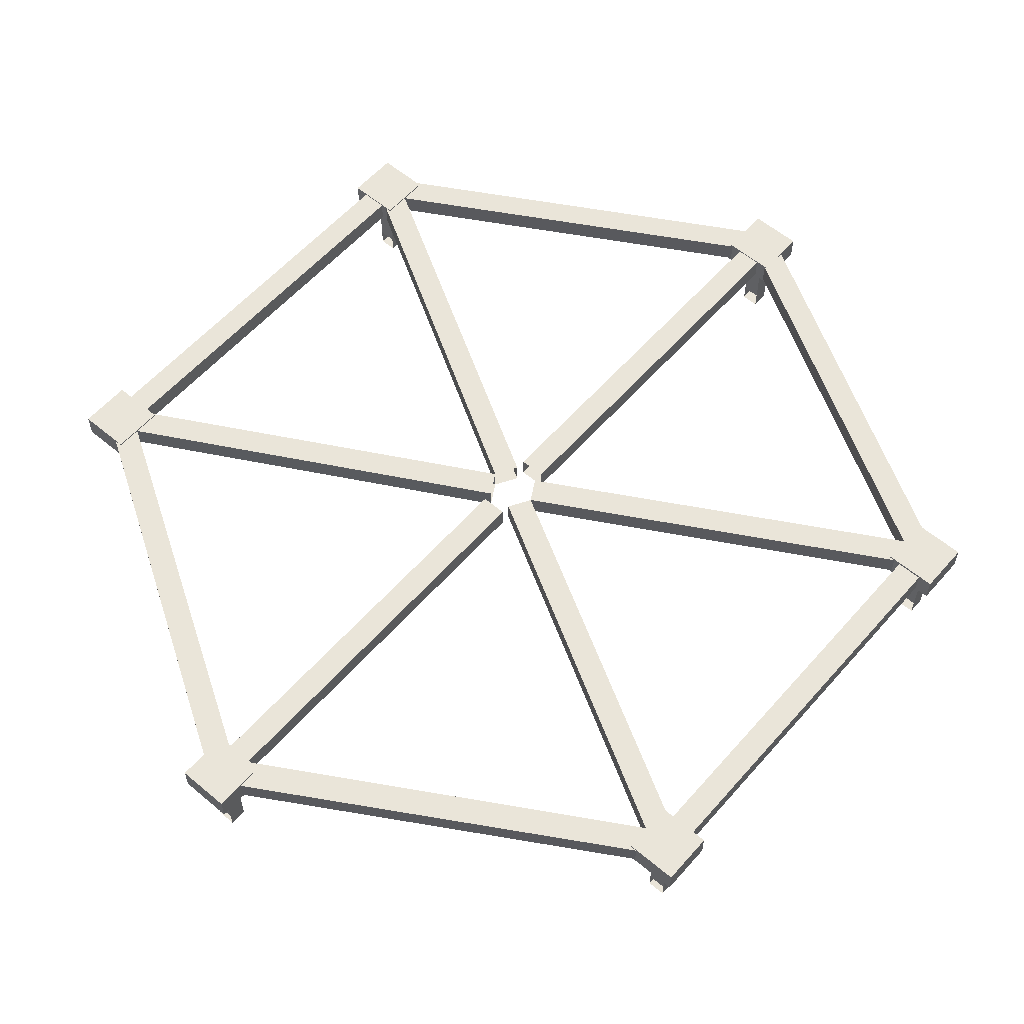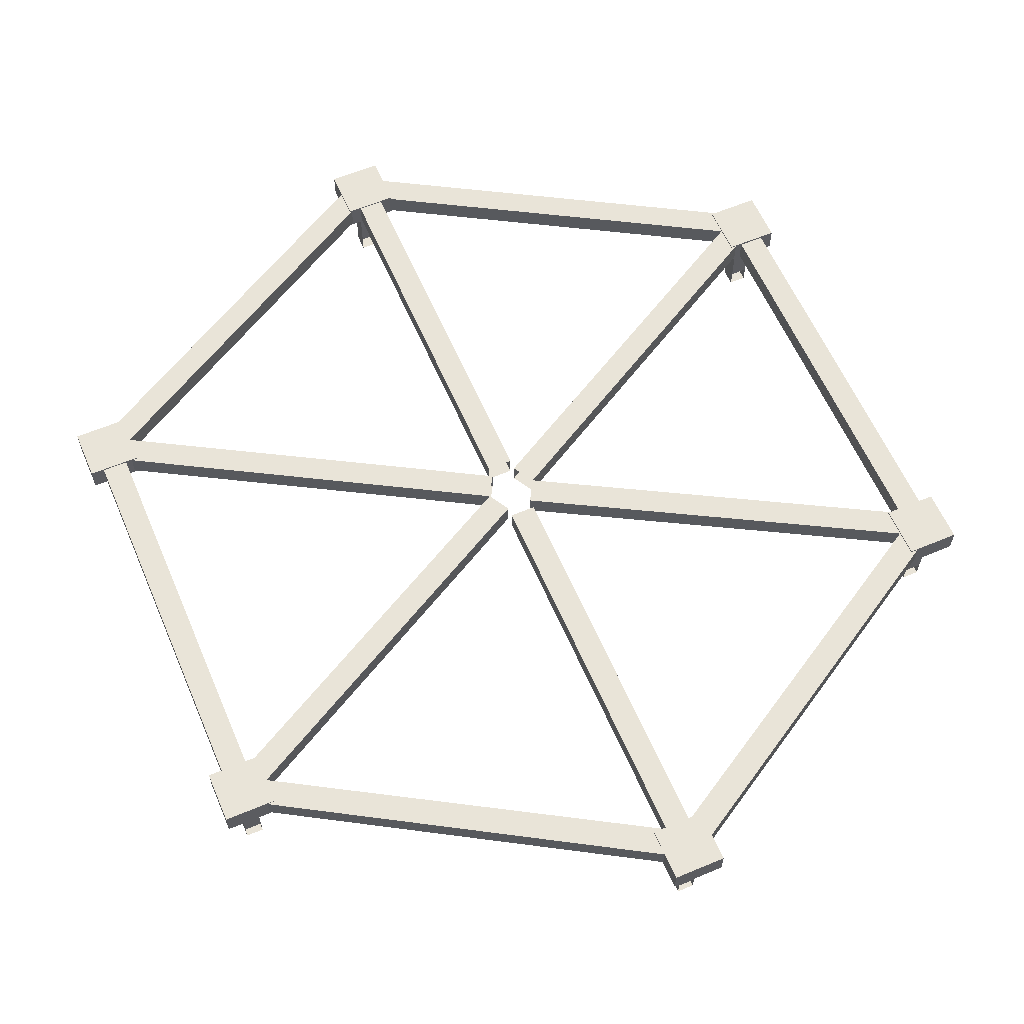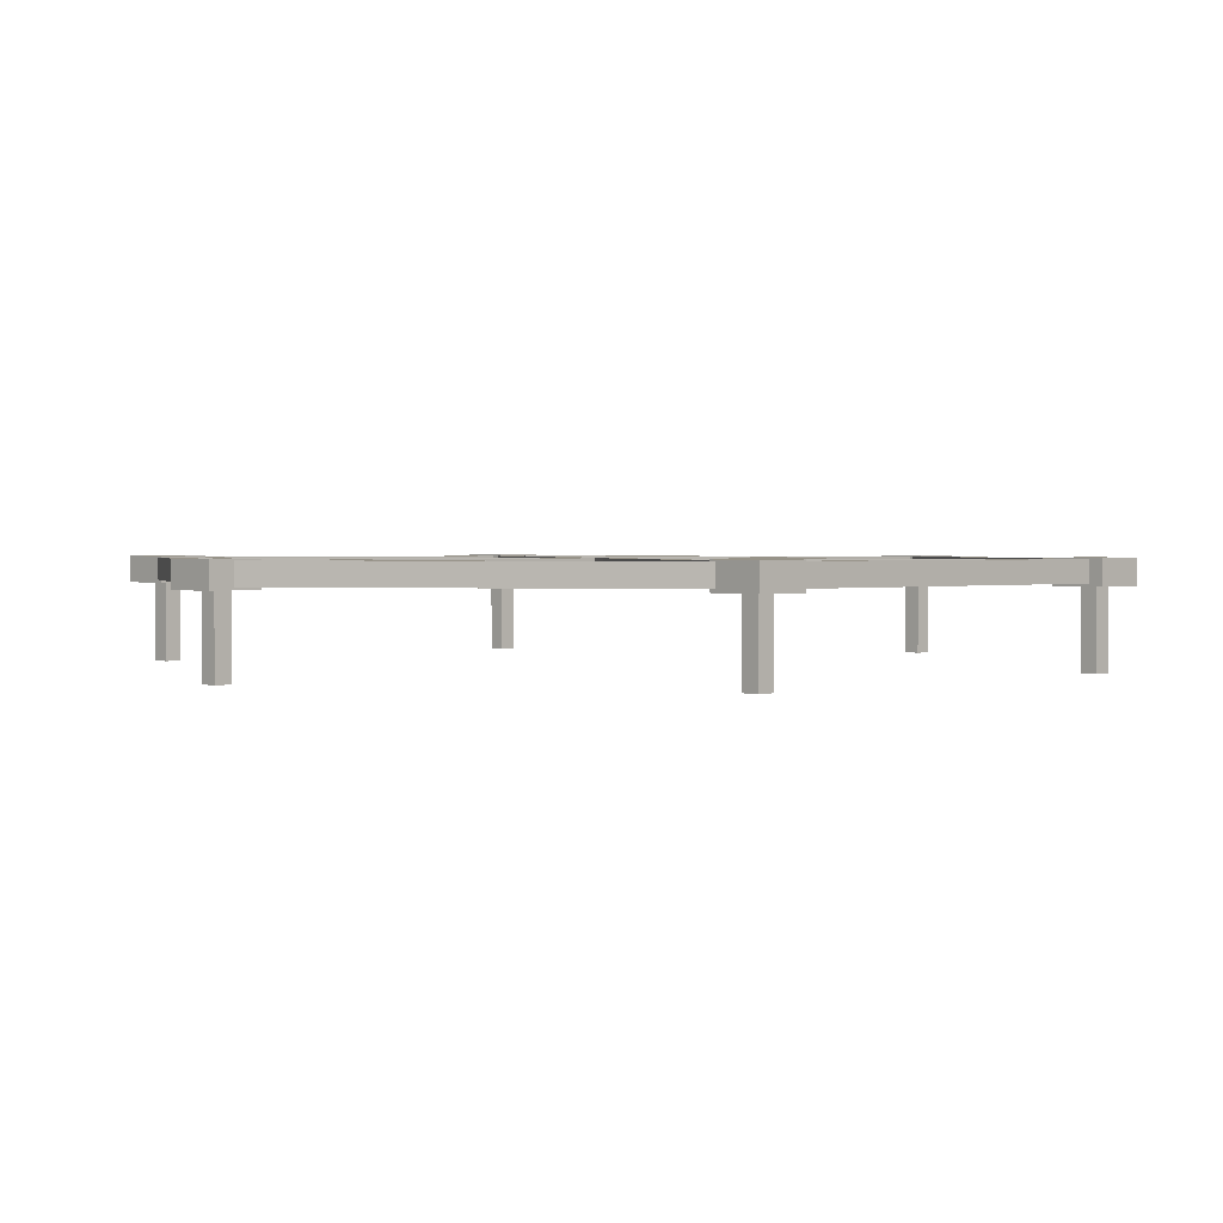
<metadata>
{"format":"obj","ext":"obj","renderer":"f3d","projection":"perspective","resolution":1024,"background":"white","views":[{"elev":58.3,"azim":-139.1,"up":"+Y"},{"elev":60.3,"azim":156.8,"up":"+Y"},{"elev":1.5,"azim":45.6,"up":"+Y"}]}
</metadata>
<code>
g background_2_halloween_1_wheel_circle
v 0.7559 1.458 0.0489
v 11.04 1.458 5.948
v 10.66 1.458 6.598
v 0.3809 1.458 0.6984
v 0.3809 1.458 0.6984
v 10.66 1.458 6.598
v 10.66 0.8333 6.598
v 0.3809 0.8333 0.6984
v 0.3809 0.8333 0.6984
v 10.66 0.8333 6.598
v 11.04 0.8333 5.948
v 0.7559 0.8333 0.0489
v 0.7559 0.8333 0.0489
v 11.04 0.8333 5.948
v 11.04 1.458 5.948
v 0.7559 1.458 0.0489
v -0.3691 1.458 1.002
v 0.3809 1.458 1.002
v 0.3809 1.458 12.39
v -0.3691 1.458 12.39
v 0.3809 0.8333 1.002
v 0.3809 0.8333 12.39
v 0.3809 1.458 12.39
v 0.3809 1.458 1.002
v 0.3809 1.458 -0.8735
v 0.3809 1.458 -12.43
v 0.3809 0.8333 -12.43
v 0.3809 0.8333 -0.8735
v 0.3809 1.458 -0.6006
v 10.66 1.458 -6.326
v 11.04 1.458 -5.677
v 0.7559 1.458 0.0489
v 0.7559 1.458 0.0489
v 11.04 1.458 -5.677
v 11.04 0.8333 -5.677
v 0.7559 0.8333 0.0489
v 0.7559 0.8333 0.0489
v 11.04 0.8333 -5.677
v 10.66 0.8333 -6.326
v 0.3809 0.8333 -0.6006
v 0.3809 0.8333 -0.6006
v 10.66 0.8333 -6.326
v 10.66 1.458 -6.326
v 0.3809 1.458 -0.6006
v 0.3809 0.8333 12.39
v 0.3809 0.8333 1.002
v -0.3691 0.8333 1.002
v -0.3691 0.8333 12.39
v 11.04 1.458 -5.572
v 11.04 1.458 5.834
v 11.04 0.8333 5.834
v 11.04 0.8333 -5.572
v 11.04 0.8333 -5.572
v 11.04 0.8333 5.834
v 11.79 0.8333 5.834
v 11.79 0.8333 -5.572
v 11.79 0.8333 -5.572
v 11.79 0.8333 5.834
v 11.79 1.458 5.834
v 11.79 1.458 -5.572
v 11.79 1.458 -5.572
v 11.79 1.458 5.834
v 11.04 1.458 5.834
v 11.04 1.458 -5.572
v 10.66 1.458 6.598
v 0.3809 1.458 12.57
v 0.3809 0.8333 12.57
v 10.66 0.8333 6.598
v 10.66 0.8333 6.598
v 0.3809 0.8333 12.57
v 0.7559 0.8333 13.22
v 11.04 0.8333 7.247
v 11.04 0.8333 7.247
v 0.7559 0.8333 13.22
v 0.7559 1.458 13.22
v 11.04 1.458 7.247
v 11.04 1.458 7.247
v 0.7559 1.458 13.22
v 0.3809 1.458 12.57
v 10.66 1.458 6.598
v 10.66 0.8333 -6.326
v 0.3809 0.8333 -12.43
v 0.3809 1.458 -12.43
v 10.66 1.458 -6.326
v 10.66 1.458 -6.326
v 0.3809 1.458 -12.43
v 0.7559 1.458 -13.13
v 11.04 1.458 -6.976
v 11.04 1.458 -6.976
v 0.7559 1.458 -13.13
v 0.7559 0.8333 -13.13
v 11.04 0.8333 -6.976
v 11.04 0.8333 -6.976
v 0.7559 0.8333 -13.13
v 0.3809 0.8333 -12.43
v 10.66 0.8333 -6.326
v -0.7441 1.458 0.0489
v -0.3691 1.458 0.6984
v -10.65 1.458 6.598
v -11.03 1.458 5.948
v -0.3691 1.458 0.6984
v -0.3691 0.8333 0.6984
v -10.65 0.8333 6.598
v -10.65 1.458 6.598
v -0.3691 0.8333 0.6984
v -0.7441 0.8333 0.0489
v -11.03 0.8333 5.948
v -10.65 0.8333 6.598
v -0.7441 0.8333 0.0489
v -0.7441 1.458 0.0489
v -11.03 1.458 5.948
v -11.03 0.8333 5.948
v -0.3691 0.8333 1.002
v -0.3691 1.458 1.002
v -0.3691 1.458 12.39
v -0.3691 0.8333 12.39
v -0.3691 1.458 -0.8735
v -0.3691 0.8333 -0.8735
v -0.3691 0.8333 -12.43
v -0.3691 1.458 -12.43
v -0.3691 0.8333 -0.8735
v 0.3809 0.8333 -0.8735
v 0.3809 0.8333 -12.43
v -0.3691 0.8333 -12.43
v -0.3691 1.458 -0.6006
v -0.7441 1.458 0.0489
v -11.03 1.458 -5.677
v -10.65 1.458 -6.326
v -0.7441 1.458 0.0489
v -0.7441 0.8333 0.0489
v -11.03 0.8333 -5.677
v -11.03 1.458 -5.677
v -0.7441 0.8333 0.0489
v -0.3691 0.8333 -0.6006
v -10.65 0.8333 -6.326
v -11.03 0.8333 -5.677
v -0.3691 0.8333 -0.6006
v -0.3691 1.458 -0.6006
v -10.65 1.458 -6.326
v -10.65 0.8333 -6.326
v -0.3691 1.458 -0.8735
v -0.3691 1.458 -12.43
v 0.3809 1.458 -12.43
v 0.3809 1.458 -0.8735
v -11.03 1.458 -5.531
v -11.03 0.8333 -5.531
v -11.03 0.8333 5.819
v -11.03 1.458 5.819
v -11.03 0.8333 -5.531
v -11.78 0.8333 -5.531
v -11.78 0.8333 5.819
v -11.03 0.8333 5.819
v -11.78 0.8333 -5.531
v -11.78 1.458 -5.531
v -11.78 1.458 5.819
v -11.78 0.8333 5.819
v -11.78 1.458 -5.531
v -11.03 1.458 -5.531
v -11.03 1.458 5.819
v -11.78 1.458 5.819
v -10.65 1.458 6.598
v -10.65 0.8333 6.598
v -0.3691 0.8333 12.57
v -0.3691 1.458 12.57
v -10.65 0.8333 6.598
v -11.03 0.8333 7.247
v -0.7441 0.8333 13.22
v -0.3691 0.8333 12.57
v -11.03 0.8333 7.247
v -11.03 1.458 7.247
v -0.7441 1.458 13.22
v -0.7441 0.8333 13.22
v -11.03 1.458 7.247
v -10.65 1.458 6.598
v -0.3691 1.458 12.57
v -0.7441 1.458 13.22
v -10.65 0.8333 -6.326
v -10.65 1.458 -6.326
v -0.3691 1.458 -12.43
v -0.3691 0.8333 -12.43
v -10.65 1.458 -6.326
v -11.03 1.458 -6.976
v -0.7441 1.458 -13.13
v -0.3691 1.458 -12.43
v -11.03 1.458 -6.976
v -11.03 0.8333 -6.976
v -0.7441 0.8333 -13.13
v -0.7441 1.458 -13.13
v -11.03 0.8333 -6.976
v -10.65 0.8333 -6.326
v -0.3691 0.8333 -12.43
v -0.7441 0.8333 -13.13
v 12.19 1.5 -5.531
v 10.66 1.5 -5.531
v 10.66 1.5 -7.059
v 12.19 1.5 -7.059
v 12.19 0.75 -5.531
v 12.19 0.75 -7.059
v 10.66 0.75 -7.059
v 10.66 0.75 -5.531
v 12.19 0.75 -7.059
v 12.19 1.5 -7.059
v 10.66 1.5 -7.059
v 10.66 0.75 -7.059
v 10.66 0.75 -7.059
v 10.66 1.5 -7.059
v 10.66 1.5 -5.531
v 10.66 0.75 -5.531
v 12.19 0.75 -5.531
v 10.66 0.75 -5.531
v 10.66 1.5 -5.531
v 12.19 1.5 -5.531
v 12.19 0.75 -5.531
v 12.19 1.5 -5.531
v 12.19 1.5 -7.059
v 12.19 0.75 -7.059
v 0.769 1.5 -12.39
v -0.7573 1.5 -12.39
v -0.7573 1.5 -13.91
v 0.769 1.5 -13.91
v 0.769 0.75 -12.39
v 0.769 0.75 -13.91
v -0.7573 0.75 -13.91
v -0.7573 0.75 -12.39
v 0.769 0.75 -13.91
v 0.769 1.5 -13.91
v -0.7573 1.5 -13.91
v -0.7573 0.75 -13.91
v -0.7573 0.75 -13.91
v -0.7573 1.5 -13.91
v -0.7573 1.5 -12.39
v -0.7573 0.75 -12.39
v 0.769 0.75 -12.39
v -0.7573 0.75 -12.39
v -0.7573 1.5 -12.39
v 0.769 1.5 -12.39
v 0.769 0.75 -12.39
v 0.769 1.5 -12.39
v 0.769 1.5 -13.91
v 0.769 0.75 -13.91
v -10.66 1.5 -5.531
v -12.19 1.5 -5.531
v -12.19 1.5 -7.059
v -10.66 1.5 -7.059
v -10.66 0.75 -5.531
v -10.66 0.75 -7.059
v -12.19 0.75 -7.059
v -12.19 0.75 -5.531
v -10.66 0.75 -7.059
v -10.66 1.5 -7.059
v -12.19 1.5 -7.059
v -12.19 0.75 -7.059
v -12.19 0.75 -7.059
v -12.19 1.5 -7.059
v -12.19 1.5 -5.531
v -12.19 0.75 -5.531
v -10.66 0.75 -5.531
v -12.19 0.75 -5.531
v -12.19 1.5 -5.531
v -10.66 1.5 -5.531
v -10.66 0.75 -5.531
v -10.66 1.5 -5.531
v -10.66 1.5 -7.059
v -10.66 0.75 -7.059
v -10.66 1.5 7.363
v -12.19 1.5 7.363
v -12.19 1.5 5.834
v -10.66 1.5 5.834
v -10.66 0.75 7.363
v -10.66 0.75 5.834
v -12.19 0.75 5.834
v -12.19 0.75 7.363
v -10.66 0.75 5.834
v -10.66 1.5 5.834
v -12.19 1.5 5.834
v -12.19 0.75 5.834
v -12.19 0.75 5.834
v -12.19 1.5 5.834
v -12.19 1.5 7.363
v -12.19 0.75 7.363
v -10.66 0.75 7.363
v -12.19 0.75 7.363
v -12.19 1.5 7.363
v -10.66 1.5 7.363
v -10.66 0.75 7.363
v -10.66 1.5 7.363
v -10.66 1.5 5.834
v -10.66 0.75 5.834
v 0.7714 1.5 13.91
v -0.7549 1.5 13.91
v -0.7549 1.5 12.39
v 0.7714 1.5 12.39
v 0.7714 0.75 13.91
v 0.7714 0.75 12.39
v -0.7549 0.75 12.39
v -0.7549 0.75 13.91
v 0.7714 0.75 12.39
v 0.7714 1.5 12.39
v -0.7549 1.5 12.39
v -0.7549 0.75 12.39
v -0.7549 0.75 12.39
v -0.7549 1.5 12.39
v -0.7549 1.5 13.91
v -0.7549 0.75 13.91
v 0.7714 0.75 13.91
v -0.7549 0.75 13.91
v -0.7549 1.5 13.91
v 0.7714 1.5 13.91
v 0.7714 0.75 13.91
v 0.7714 1.5 13.91
v 0.7714 1.5 12.39
v 0.7714 0.75 12.39
v 12.19 1.5 7.363
v 10.66 1.5 7.363
v 10.66 1.5 5.834
v 12.19 1.5 5.834
v 12.19 0.75 7.363
v 12.19 0.75 5.834
v 10.66 0.75 5.834
v 10.66 0.75 7.363
v 12.19 0.75 5.834
v 12.19 1.5 5.834
v 10.66 1.5 5.834
v 10.66 0.75 5.834
v 10.66 0.75 5.834
v 10.66 1.5 5.834
v 10.66 1.5 7.363
v 10.66 0.75 7.363
v 12.19 0.75 7.363
v 10.66 0.75 7.363
v 10.66 1.5 7.363
v 12.19 1.5 7.363
v 12.19 0.75 7.363
v 12.19 1.5 7.363
v 12.19 1.5 5.834
v 12.19 0.75 5.834
g background_2_halloween_1_wheel_circle_0
f -334 -335 -336
f -333 -334 -336
f -330 -331 -332
f -329 -330 -332
f -326 -327 -328
f -325 -326 -328
f -322 -323 -324
f -321 -322 -324
f -318 -319 -320
f -317 -318 -320
f -314 -315 -316
f -313 -314 -316
f -310 -311 -312
f -309 -310 -312
f -306 -307 -308
f -305 -306 -308
f -302 -303 -304
f -301 -302 -304
f -298 -299 -300
f -297 -298 -300
f -294 -295 -296
f -293 -294 -296
f -290 -291 -292
f -289 -290 -292
f -286 -287 -288
f -285 -286 -288
f -282 -283 -284
f -281 -282 -284
f -278 -279 -280
f -277 -278 -280
f -274 -275 -276
f -273 -274 -276
f -270 -271 -272
f -269 -270 -272
f -266 -267 -268
f -265 -266 -268
f -262 -263 -264
f -261 -262 -264
f -258 -259 -260
f -257 -258 -260
f -254 -255 -256
f -253 -254 -256
f -250 -251 -252
f -249 -250 -252
f -246 -247 -248
f -245 -246 -248
f -242 -243 -244
f -241 -242 -244
f -238 -239 -240
f -237 -238 -240
f -234 -235 -236
f -233 -234 -236
f -230 -231 -232
f -229 -230 -232
f -226 -227 -228
f -225 -226 -228
f -222 -223 -224
f -221 -222 -224
f -218 -219 -220
f -217 -218 -220
f -214 -215 -216
f -213 -214 -216
f -210 -211 -212
f -209 -210 -212
f -206 -207 -208
f -205 -206 -208
f -202 -203 -204
f -201 -202 -204
f -198 -199 -200
f -197 -198 -200
f -194 -195 -196
f -193 -194 -196
f -190 -191 -192
f -189 -190 -192
f -186 -187 -188
f -185 -186 -188
f -182 -183 -184
f -181 -182 -184
f -178 -179 -180
f -177 -178 -180
f -174 -175 -176
f -173 -174 -176
f -170 -171 -172
f -169 -170 -172
f -166 -167 -168
f -165 -166 -168
f -162 -163 -164
f -161 -162 -164
f -158 -159 -160
f -157 -158 -160
f -154 -155 -156
f -153 -154 -156
f -150 -151 -152
f -149 -150 -152
f -146 -147 -148
f -145 -146 -148
f -142 -143 -144
f -141 -142 -144
f -138 -139 -140
f -137 -138 -140
f -134 -135 -136
f -133 -134 -136
f -130 -131 -132
f -129 -130 -132
f -126 -127 -128
f -125 -126 -128
f -122 -123 -124
f -121 -122 -124
f -118 -119 -120
f -117 -118 -120
f -114 -115 -116
f -113 -114 -116
f -110 -111 -112
f -109 -110 -112
f -106 -107 -108
f -105 -106 -108
f -102 -103 -104
f -101 -102 -104
f -98 -99 -100
f -97 -98 -100
f -94 -95 -96
f -93 -94 -96
f -90 -91 -92
f -89 -90 -92
f -86 -87 -88
f -85 -86 -88
f -82 -83 -84
f -81 -82 -84
f -78 -79 -80
f -77 -78 -80
f -74 -75 -76
f -73 -74 -76
f -70 -71 -72
f -69 -70 -72
f -66 -67 -68
f -65 -66 -68
f -62 -63 -64
f -61 -62 -64
f -58 -59 -60
f -57 -58 -60
f -54 -55 -56
f -53 -54 -56
f -50 -51 -52
f -49 -50 -52
f -46 -47 -48
f -45 -46 -48
f -42 -43 -44
f -41 -42 -44
f -38 -39 -40
f -37 -38 -40
f -34 -35 -36
f -33 -34 -36
f -30 -31 -32
f -29 -30 -32
f -26 -27 -28
f -25 -26 -28
f -22 -23 -24
f -21 -22 -24
f -18 -19 -20
f -17 -18 -20
f -14 -15 -16
f -13 -14 -16
f -10 -11 -12
f -9 -10 -12
f -6 -7 -8
f -5 -6 -8
f -2 -3 -4
f -1 -2 -4
v 11.18 -1.5 -6.044
v 11.18 0.75 -6.044
v 11.68 0.75 -6.044
v 11.68 -1.5 -6.044
v 11.18 0.75 -6.044
v 11.18 -1.5 -6.044
v 11.18 -1.5 -6.546
v 11.18 -1 -6.546
v 11.18 0.75 -6.546
v 11.18 -1.5 -6.546
v 11.18 -1.5 -6.044
v 11.68 -1.5 -6.044
v 11.68 -1.5 -6.546
v 11.68 -1 -6.546
v 11.68 -1.5 -6.546
v 11.68 -1.5 -6.044
v 11.68 0.75 -6.044
v 11.68 0.75 -6.546
v 11.18 -1 -6.546
v 11.68 -1 -6.546
v 11.68 0.75 -6.546
v 11.18 0.75 -6.546
v -0.2441 -1.5 -12.9
v -0.2441 0.75 -12.9
v 0.2559 0.75 -12.9
v 0.2559 -1.5 -12.9
v -0.2441 0.75 -12.9
v -0.2441 -1.5 -12.9
v -0.2441 -1.5 -13.4
v -0.2441 -1 -13.4
v -0.2441 0.75 -13.4
v -0.2441 -1.5 -13.4
v -0.2441 -1.5 -12.9
v 0.2559 -1.5 -12.9
v 0.2559 -1.5 -13.4
v 0.2559 -1 -13.4
v 0.2559 -1.5 -13.4
v 0.2559 -1.5 -12.9
v 0.2559 0.75 -12.9
v 0.2559 0.75 -13.4
v -0.2441 -1 -13.4
v 0.2559 -1 -13.4
v 0.2559 0.75 -13.4
v -0.2441 0.75 -13.4
v -11.68 -1.5 -6.044
v -11.68 0.75 -6.044
v -11.18 0.75 -6.044
v -11.18 -1.5 -6.044
v -11.68 0.75 -6.044
v -11.68 -1.5 -6.044
v -11.68 -1.5 -6.546
v -11.68 -1 -6.546
v -11.68 0.75 -6.546
v -11.68 -1.5 -6.546
v -11.68 -1.5 -6.044
v -11.18 -1.5 -6.044
v -11.18 -1.5 -6.546
v -11.18 -1 -6.546
v -11.18 -1.5 -6.546
v -11.18 -1.5 -6.044
v -11.18 0.75 -6.044
v -11.18 0.75 -6.546
v -11.68 -1 -6.546
v -11.18 -1 -6.546
v -11.18 0.75 -6.546
v -11.68 0.75 -6.546
v -11.68 -1.5 6.85
v -11.68 0.75 6.85
v -11.18 0.75 6.85
v -11.18 -1.5 6.85
v -11.68 0.75 6.85
v -11.68 -1.5 6.85
v -11.68 -1.5 6.348
v -11.68 -1 6.348
v -11.68 0.75 6.348
v -11.68 -1.5 6.348
v -11.68 -1.5 6.85
v -11.18 -1.5 6.85
v -11.18 -1.5 6.348
v -11.18 -1 6.348
v -11.18 -1.5 6.348
v -11.18 -1.5 6.85
v -11.18 0.75 6.85
v -11.18 0.75 6.348
v -11.68 -1 6.348
v -11.18 -1 6.348
v -11.18 0.75 6.348
v -11.68 0.75 6.348
v -0.2418 -1.5 13.4
v -0.2417 0.75 13.4
v 0.2582 0.75 13.4
v 0.2582 -1.5 13.4
v -0.2417 0.75 13.4
v -0.2418 -1.5 13.4
v -0.2418 -1.5 12.9
v -0.2417 -1 12.9
v -0.2417 0.75 12.9
v -0.2418 -1.5 12.9
v -0.2418 -1.5 13.4
v 0.2582 -1.5 13.4
v 0.2582 -1.5 12.9
v 0.2582 -1 12.9
v 0.2582 -1.5 12.9
v 0.2582 -1.5 13.4
v 0.2582 0.75 13.4
v 0.2582 0.75 12.9
v -0.2417 -1 12.9
v 0.2582 -1 12.9
v 0.2582 0.75 12.9
v -0.2417 0.75 12.9
v 11.18 -1.5 6.85
v 11.18 0.75 6.85
v 11.68 0.75 6.85
v 11.68 -1.5 6.85
v 11.18 0.75 6.85
v 11.18 -1.5 6.85
v 11.18 -1.5 6.348
v 11.18 -1 6.348
v 11.18 0.75 6.348
v 11.18 -1.5 6.348
v 11.18 -1.5 6.85
v 11.68 -1.5 6.85
v 11.68 -1.5 6.348
v 11.68 -1 6.348
v 11.68 -1.5 6.348
v 11.68 -1.5 6.85
v 11.68 0.75 6.85
v 11.68 0.75 6.348
v 11.18 -1 6.348
v 11.68 -1 6.348
v 11.68 0.75 6.348
v 11.18 0.75 6.348
g background_2_halloween_1_wheel_circle_1
f -130 -131 -132
f -129 -130 -132
f -126 -127 -128
f -128 -125 -126
f -128 -124 -125
f -121 -122 -123
f -120 -121 -123
f -117 -118 -119
f -119 -116 -117
f -119 -115 -116
f -112 -113 -114
f -111 -112 -114
f -108 -109 -110
f -107 -108 -110
f -104 -105 -106
f -106 -103 -104
f -106 -102 -103
f -99 -100 -101
f -98 -99 -101
f -95 -96 -97
f -97 -94 -95
f -97 -93 -94
f -90 -91 -92
f -89 -90 -92
f -86 -87 -88
f -85 -86 -88
f -82 -83 -84
f -84 -81 -82
f -84 -80 -81
f -77 -78 -79
f -76 -77 -79
f -73 -74 -75
f -75 -72 -73
f -75 -71 -72
f -68 -69 -70
f -67 -68 -70
f -64 -65 -66
f -63 -64 -66
f -60 -61 -62
f -62 -59 -60
f -62 -58 -59
f -55 -56 -57
f -54 -55 -57
f -51 -52 -53
f -53 -50 -51
f -53 -49 -50
f -46 -47 -48
f -45 -46 -48
f -42 -43 -44
f -41 -42 -44
f -38 -39 -40
f -40 -37 -38
f -40 -36 -37
f -33 -34 -35
f -32 -33 -35
f -29 -30 -31
f -31 -28 -29
f -31 -27 -28
f -24 -25 -26
f -23 -24 -26
f -20 -21 -22
f -19 -20 -22
f -16 -17 -18
f -18 -15 -16
f -18 -14 -15
f -11 -12 -13
f -10 -11 -13
f -7 -8 -9
f -9 -6 -7
f -9 -5 -6
f -2 -3 -4
f -1 -2 -4

</code>
